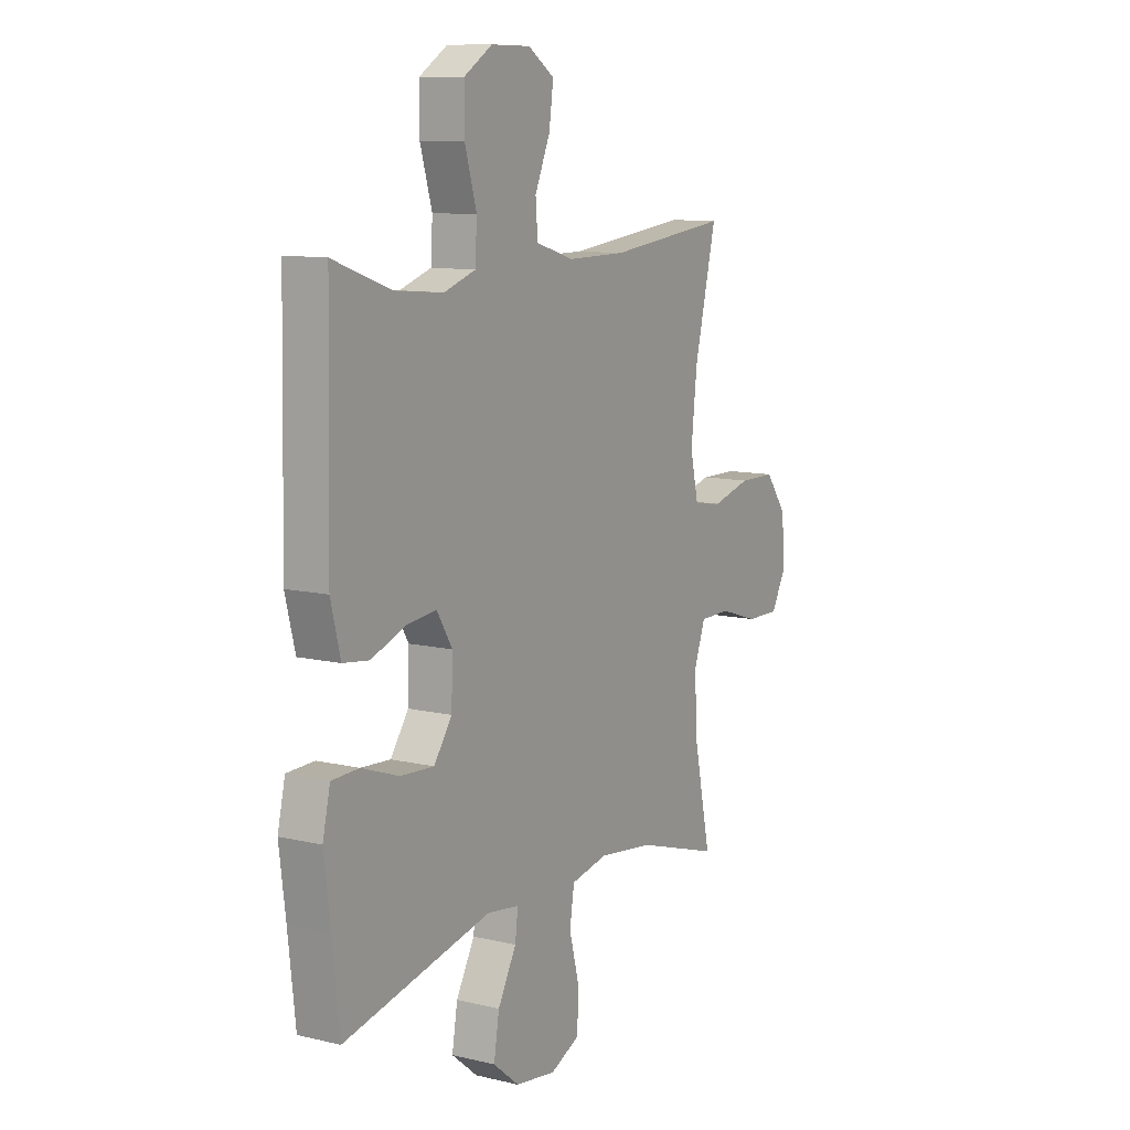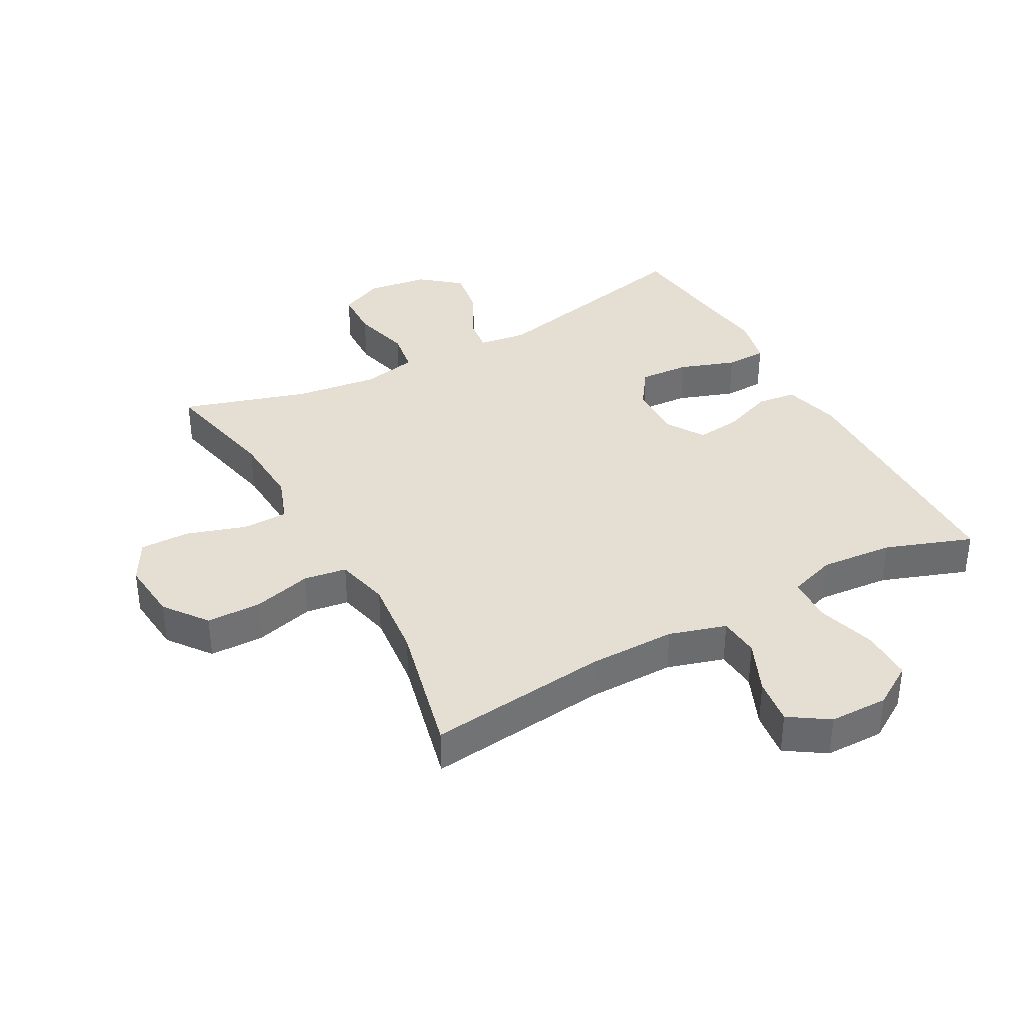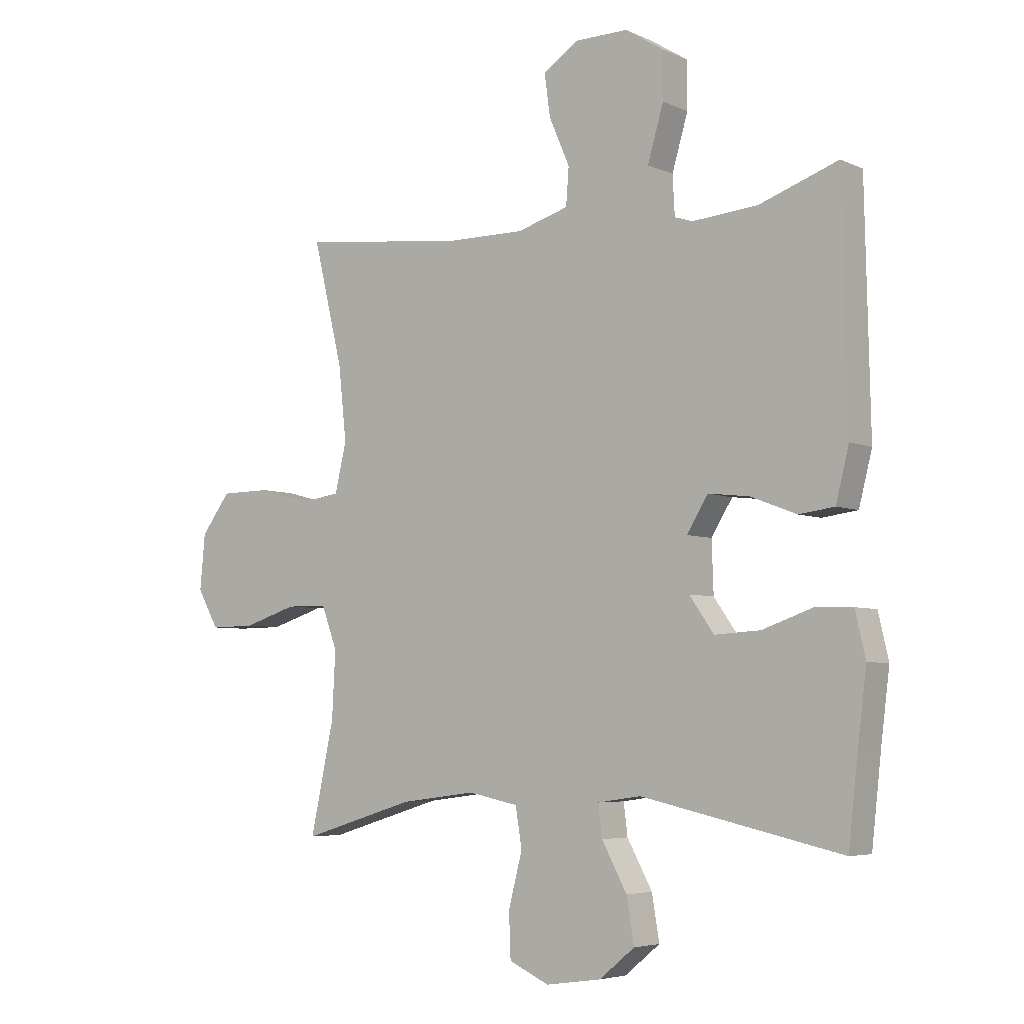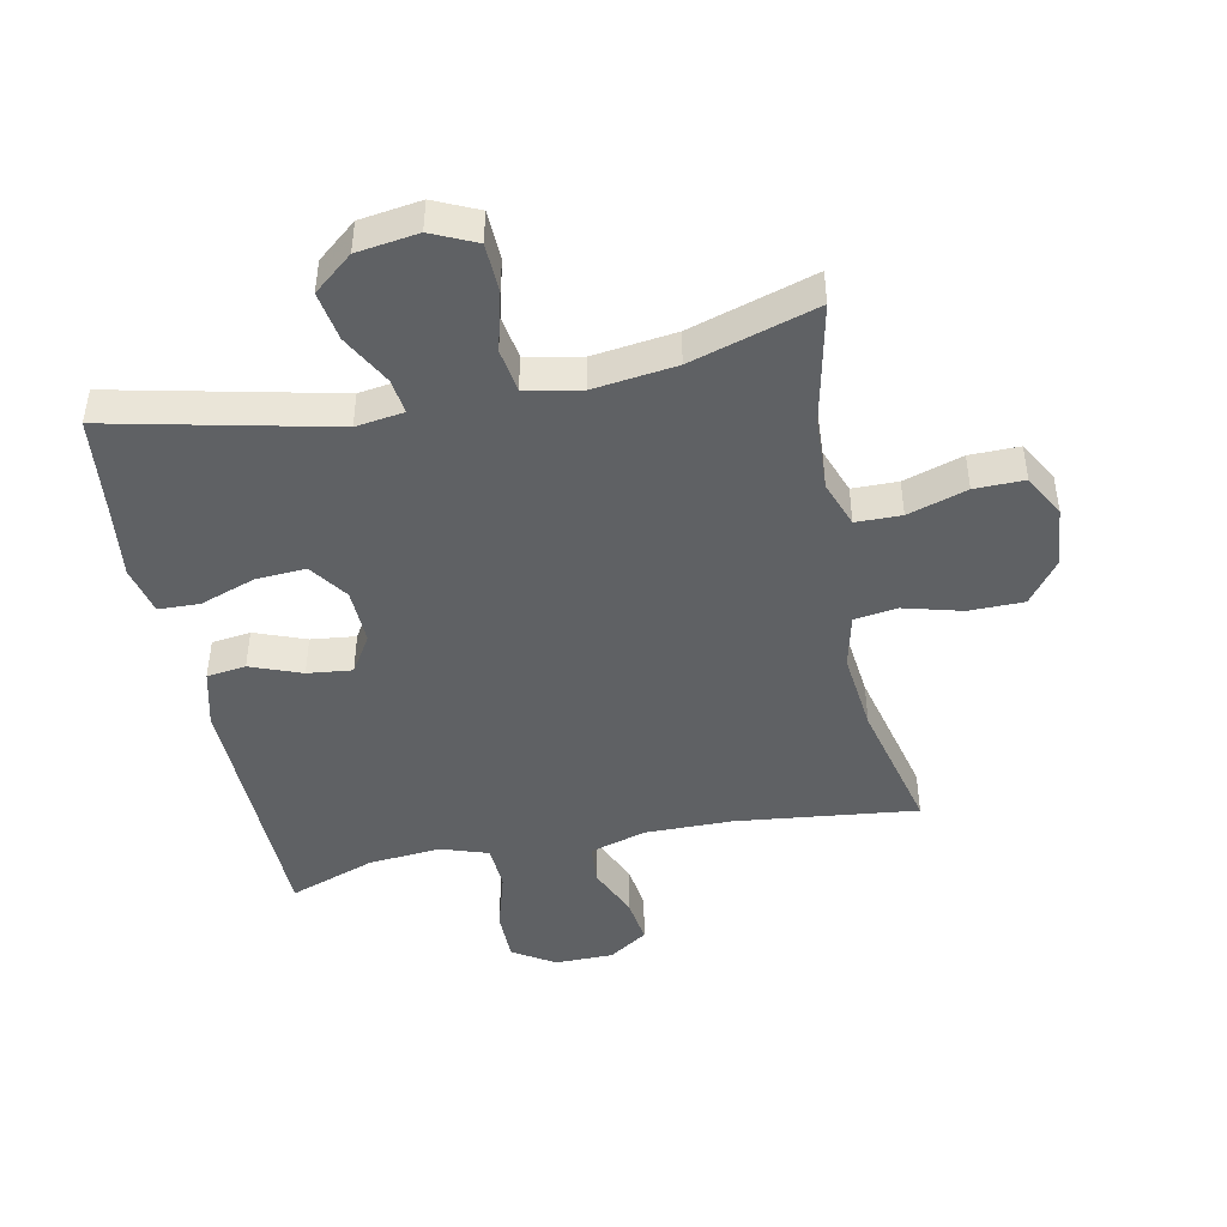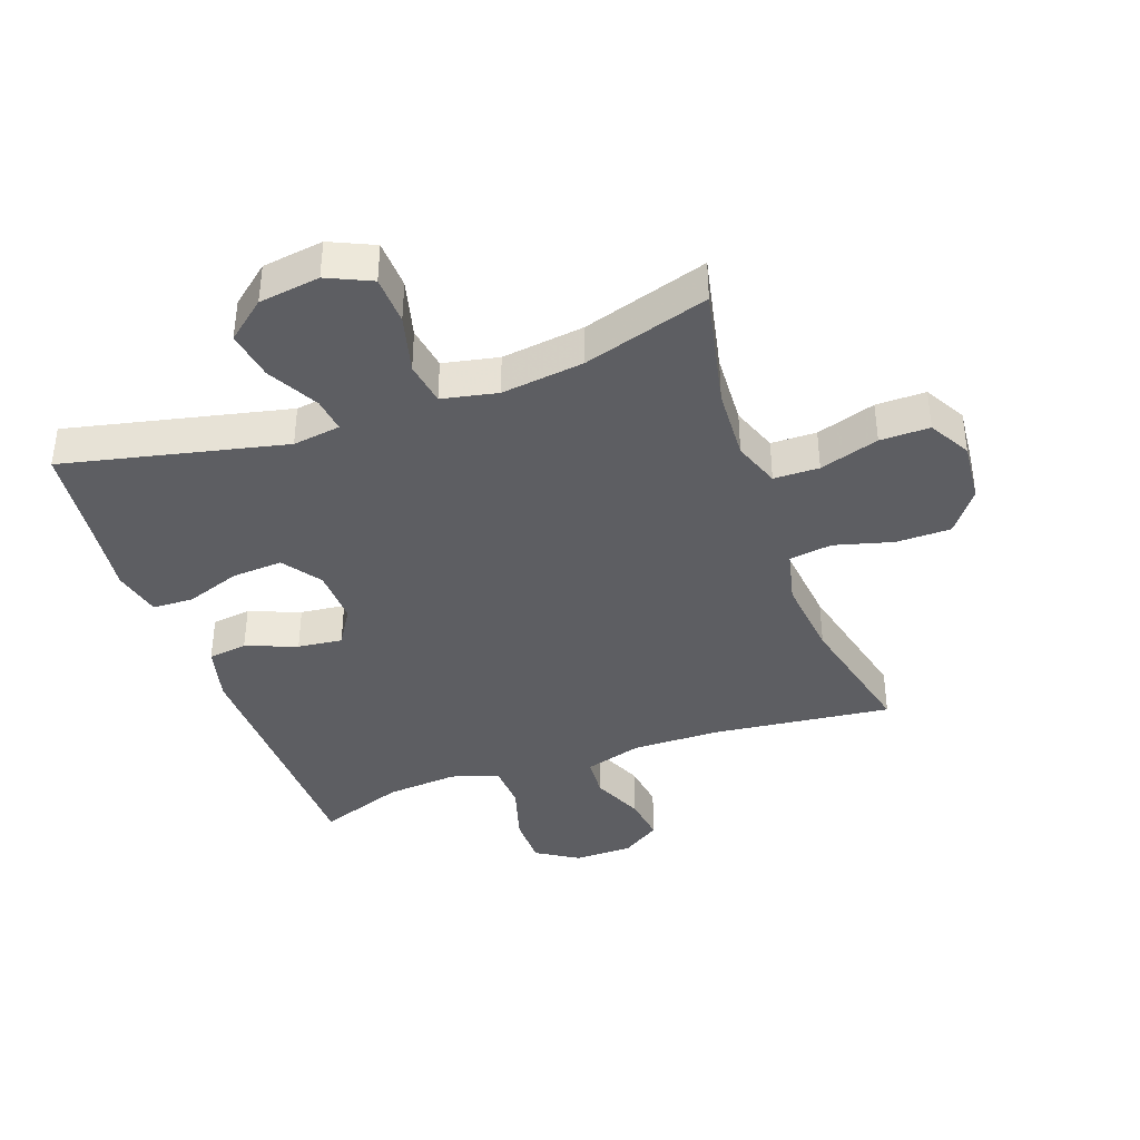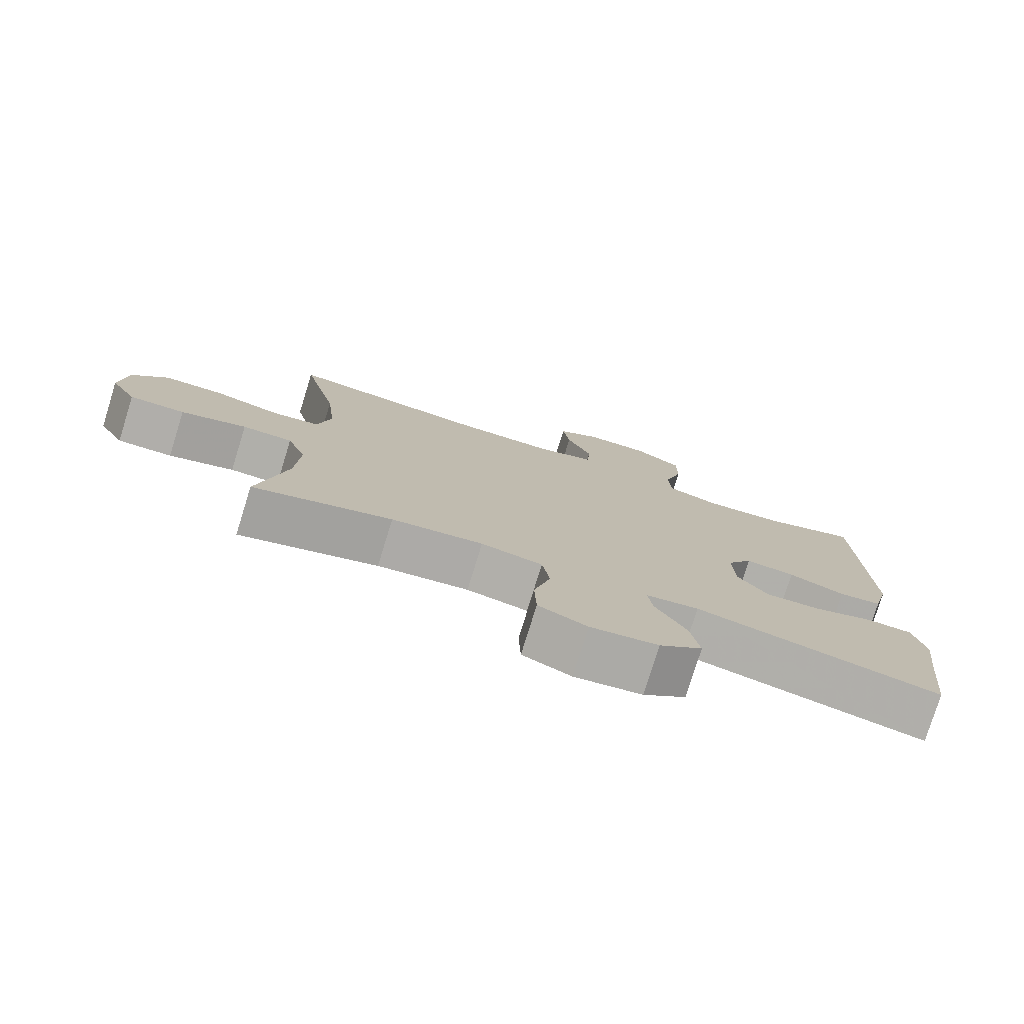
<metadata>
{"format":"obj","ext":"obj","renderer":"f3d","projection":"perspective","resolution":1024,"background":"white","views":[{"elev":10.4,"azim":120.9,"up":"+Z"},{"elev":36.9,"azim":-28.8,"up":"+Y"},{"elev":-5.1,"azim":36.3,"up":"+Z"},{"elev":-45.5,"azim":-168.5,"up":"+Y"},{"elev":-39.2,"azim":-160.4,"up":"+Y"},{"elev":-77.9,"azim":-17.2,"up":"+Z"}]}
</metadata>
<code>
v -0.5 0.07 0.5
v -0.213 0.07 0.467
v -0.074 0.07 0.466
v 0.016 0.07 0.493
v 0.021 0.07 0.558
v -0.015 0.07 0.641
v -0.025 0.07 0.715
v 0.037 0.07 0.756
v 0.13 0.07 0.757
v 0.197 0.07 0.715
v 0.197 0.07 0.633
v 0.169 0.07 0.538
v 0.173 0.07 0.466
v 0.248 0.07 0.441
v 0.363 0.07 0.451
v 0.5 0.07 0.5
v 0.509 0.07 0.087
v 0.486 0.07 -0.004
v 0.424 0.07 -0.012
v 0.343 0.07 0.019
v 0.272 0.07 0.027
v 0.235 0.07 -0.033
v 0.238 0.07 -0.122
v 0.281 0.07 -0.183
v 0.361 0.07 -0.178
v 0.449 0.07 -0.147
v 0.514 0.07 -0.149
v 0.532 0.07 -0.227
v 0.517 0.07 -0.347
v 0.5 0.07 -0.5
v 0.149 0.07 -0.422
v 0.073 0.07 -0.433
v 0.08 0.07 -0.488
v 0.124 0.07 -0.569
v 0.137 0.07 -0.647
v 0.075 0.07 -0.698
v -0.022 0.07 -0.712
v -0.092 0.07 -0.68
v -0.095 0.07 -0.602
v -0.071 0.07 -0.509
v -0.082 0.07 -0.44
v -0.17 0.07 -0.422
v -0.301 0.07 -0.439
v -0.5 0.07 -0.5
v -0.459 0.07 -0.308
v -0.453 0.07 -0.192
v -0.48 0.07 -0.118
v -0.552 0.07 -0.117
v -0.646 0.07 -0.147
v -0.725 0.07 -0.148
v -0.762 0.07 -0.082
v -0.753 0.07 0.015
v -0.702 0.07 0.083
v -0.615 0.07 0.084
v -0.522 0.07 0.059
v -0.454 0.07 0.069
v -0.434 0.07 0.155
v -0.448 0.07 0.284
v -0.5 0 0.5
v -0.213 0 0.467
v -0.074 0 0.466
v 0.016 0 0.493
v 0.021 0 0.558
v -0.015 0 0.641
v -0.025 0 0.715
v 0.037 0 0.756
v 0.13 0 0.757
v 0.197 0 0.715
v 0.197 0 0.633
v 0.169 0 0.538
v 0.173 0 0.466
v 0.248 0 0.441
v 0.363 0 0.451
v 0.5 0 0.5
v 0.509 0 0.087
v 0.486 0 -0.004
v 0.424 0 -0.012
v 0.343 0 0.019
v 0.272 0 0.027
v 0.235 0 -0.033
v 0.238 0 -0.122
v 0.281 0 -0.183
v 0.361 0 -0.178
v 0.449 0 -0.147
v 0.514 0 -0.149
v 0.532 0 -0.227
v 0.517 0 -0.347
v 0.5 0 -0.5
v 0.149 0 -0.422
v 0.073 0 -0.433
v 0.08 0 -0.488
v 0.124 0 -0.569
v 0.137 0 -0.647
v 0.075 0 -0.698
v -0.022 0 -0.712
v -0.092 0 -0.68
v -0.095 0 -0.602
v -0.071 0 -0.509
v -0.082 0 -0.44
v -0.17 0 -0.422
v -0.301 0 -0.439
v -0.5 0 -0.5
v -0.459 0 -0.308
v -0.453 0 -0.192
v -0.48 0 -0.118
v -0.552 0 -0.117
v -0.646 0 -0.147
v -0.725 0 -0.148
v -0.762 0 -0.082
v -0.753 0 0.015
v -0.702 0 0.083
v -0.615 0 0.084
v -0.522 0 0.059
v -0.454 0 0.069
v -0.434 0 0.155
v -0.448 0 0.284
f 52 53 54 55
f 52 55 56
f 51 52 56
f 48 49 50 51
f 47 48 51 56
f 46 47 56 57
f 43 44 45
f 42 43 45 46
f 41 42 46 57
f 37 38 39 40
f 37 40 41
f 36 37 41
f 33 34 35 36
f 32 33 36 41
f 31 32 41 57
f 29 30 31 57
f 25 26 27 28
f 24 25 28 29
f 17 18 19 20
f 15 16 17 20
f 14 15 20 21
f 13 14 21 22
f 9 10 11 12
f 9 12 13
f 5 6 7 8
f 4 5 8 9
f 58 1 2
f 58 2 3
f 24 29 57 58
f 23 24 58
f 23 58 3 4
f 13 22 23
f 4 9 13 23
f 113 112 111 110
f 114 113 110
f 114 110 109
f 109 108 107 106
f 114 109 106 105
f 115 114 105 104
f 103 102 101
f 104 103 101 100
f 115 104 100 99
f 98 97 96 95
f 99 98 95
f 99 95 94
f 94 93 92 91
f 99 94 91 90
f 115 99 90 89
f 115 89 88 87
f 86 85 84 83
f 87 86 83 82
f 78 77 76 75
f 78 75 74 73
f 79 78 73 72
f 80 79 72 71
f 70 69 68 67
f 71 70 67
f 66 65 64 63
f 67 66 63 62
f 60 59 116
f 61 60 116
f 116 115 87 82
f 116 82 81
f 62 61 116 81
f 81 80 71
f 81 71 67 62
f 1 59 60 2
f 2 60 61 3
f 3 61 62 4
f 4 62 63 5
f 5 63 64 6
f 6 64 65 7
f 7 65 66 8
f 8 66 67 9
f 9 67 68 10
f 10 68 69 11
f 11 69 70 12
f 12 70 71 13
f 13 71 72 14
f 14 72 73 15
f 15 73 74 16
f 16 74 75 17
f 17 75 76 18
f 18 76 77 19
f 19 77 78 20
f 20 78 79 21
f 21 79 80 22
f 22 80 81 23
f 23 81 82 24
f 24 82 83 25
f 25 83 84 26
f 26 84 85 27
f 27 85 86 28
f 28 86 87 29
f 29 87 88 30
f 30 88 89 31
f 31 89 90 32
f 32 90 91 33
f 33 91 92 34
f 34 92 93 35
f 35 93 94 36
f 36 94 95 37
f 37 95 96 38
f 38 96 97 39
f 39 97 98 40
f 40 98 99 41
f 41 99 100 42
f 42 100 101 43
f 43 101 102 44
f 44 102 103 45
f 45 103 104 46
f 46 104 105 47
f 47 105 106 48
f 48 106 107 49
f 49 107 108 50
f 50 108 109 51
f 51 109 110 52
f 52 110 111 53
f 53 111 112 54
f 54 112 113 55
f 55 113 114 56
f 56 114 115 57
f 57 115 116 58
f 58 116 59 1

</code>
